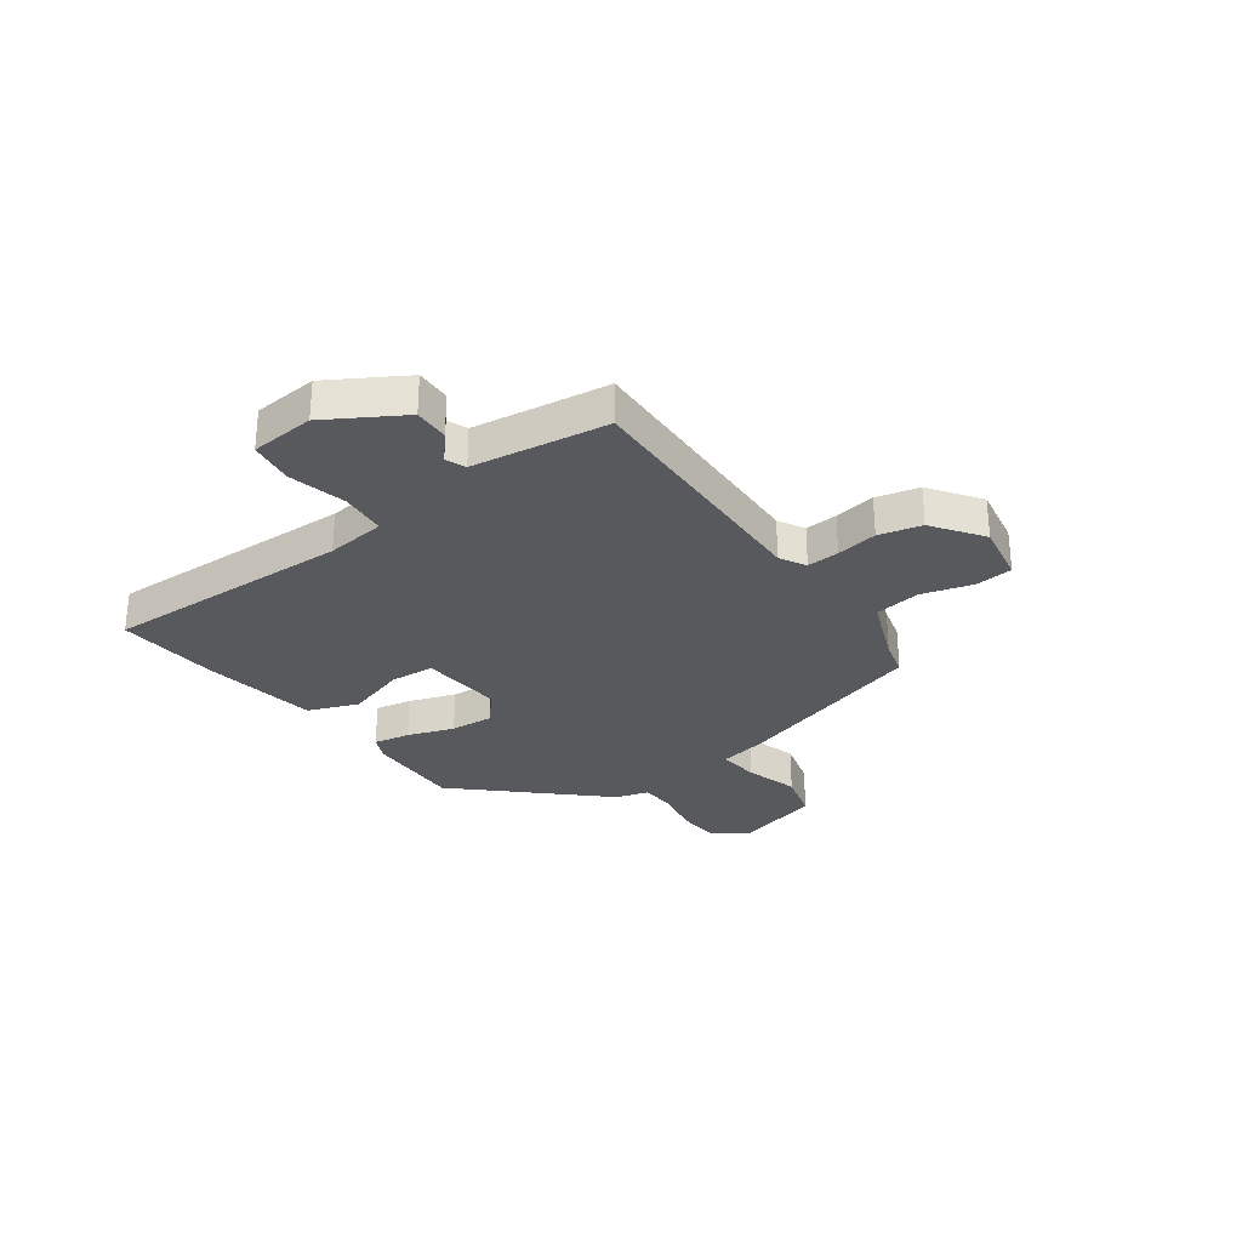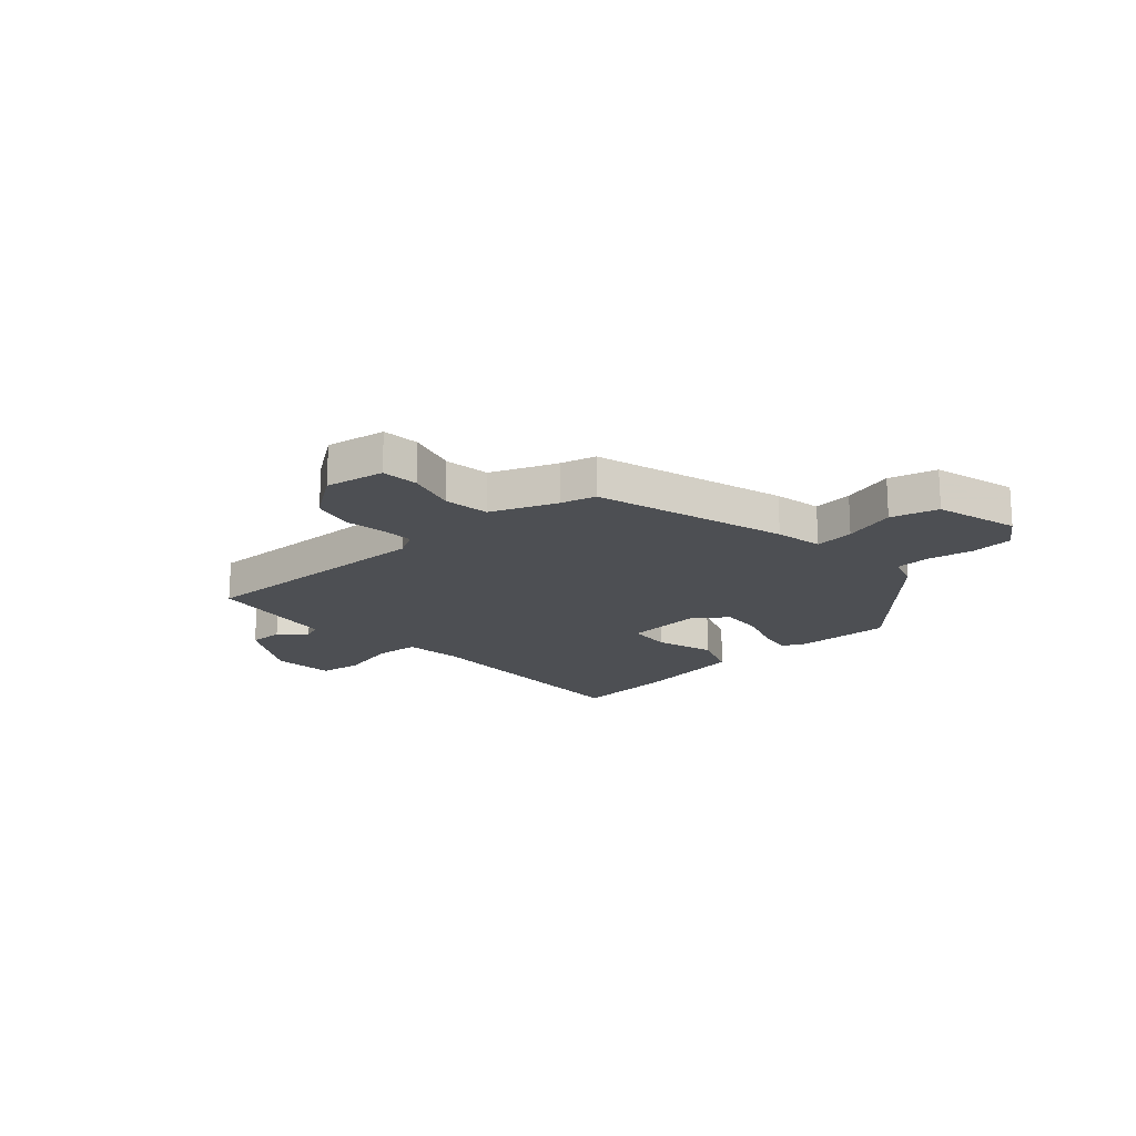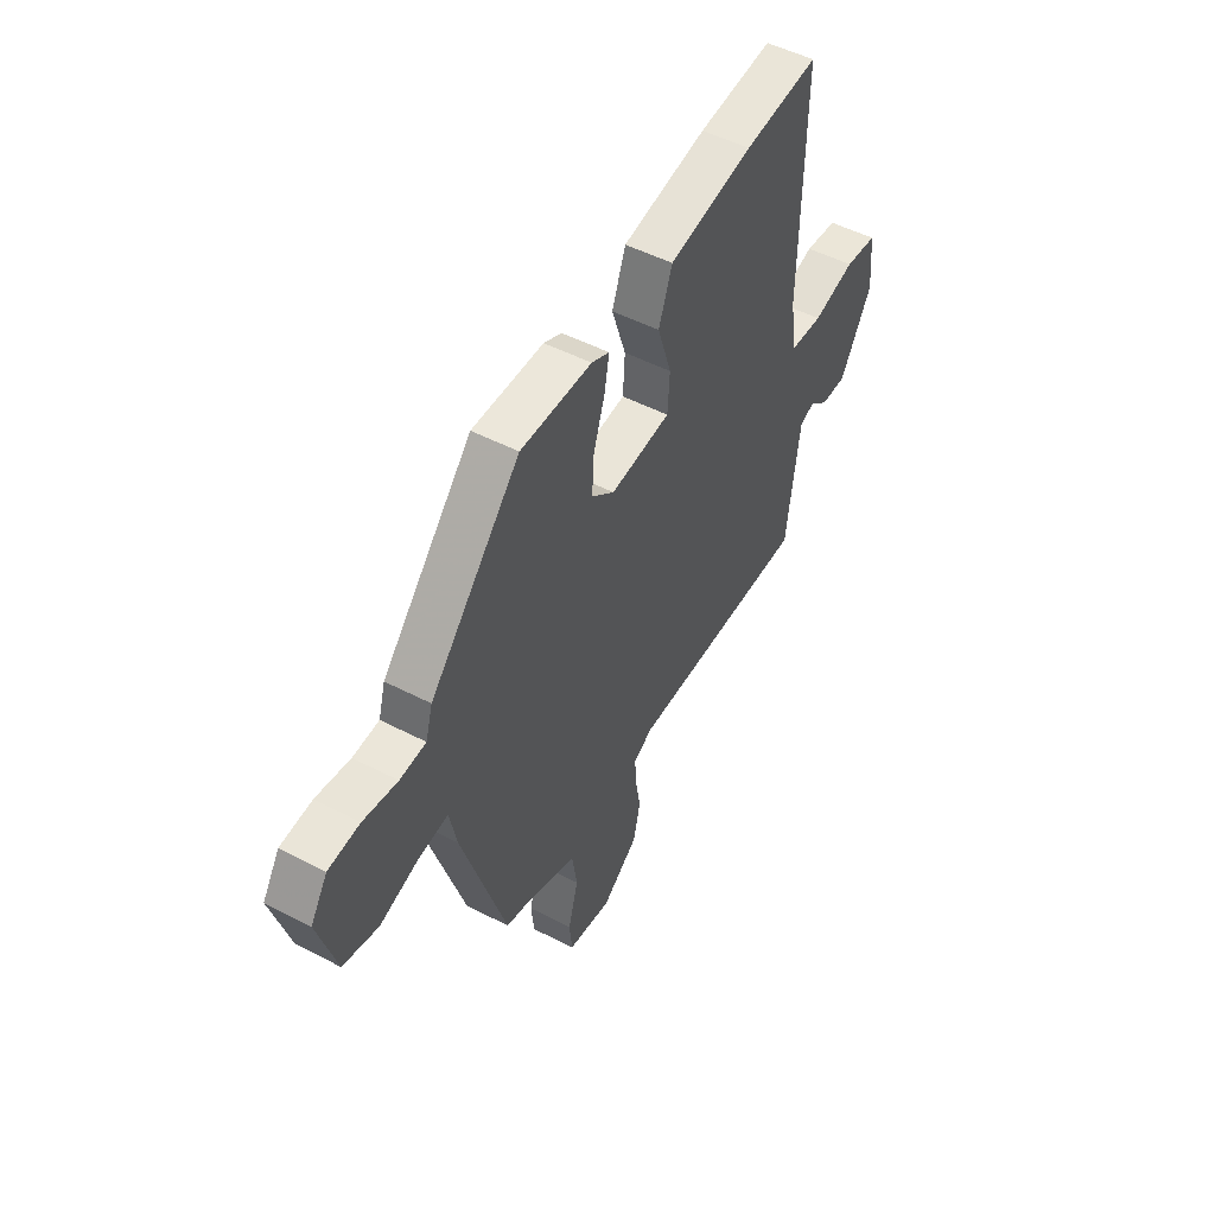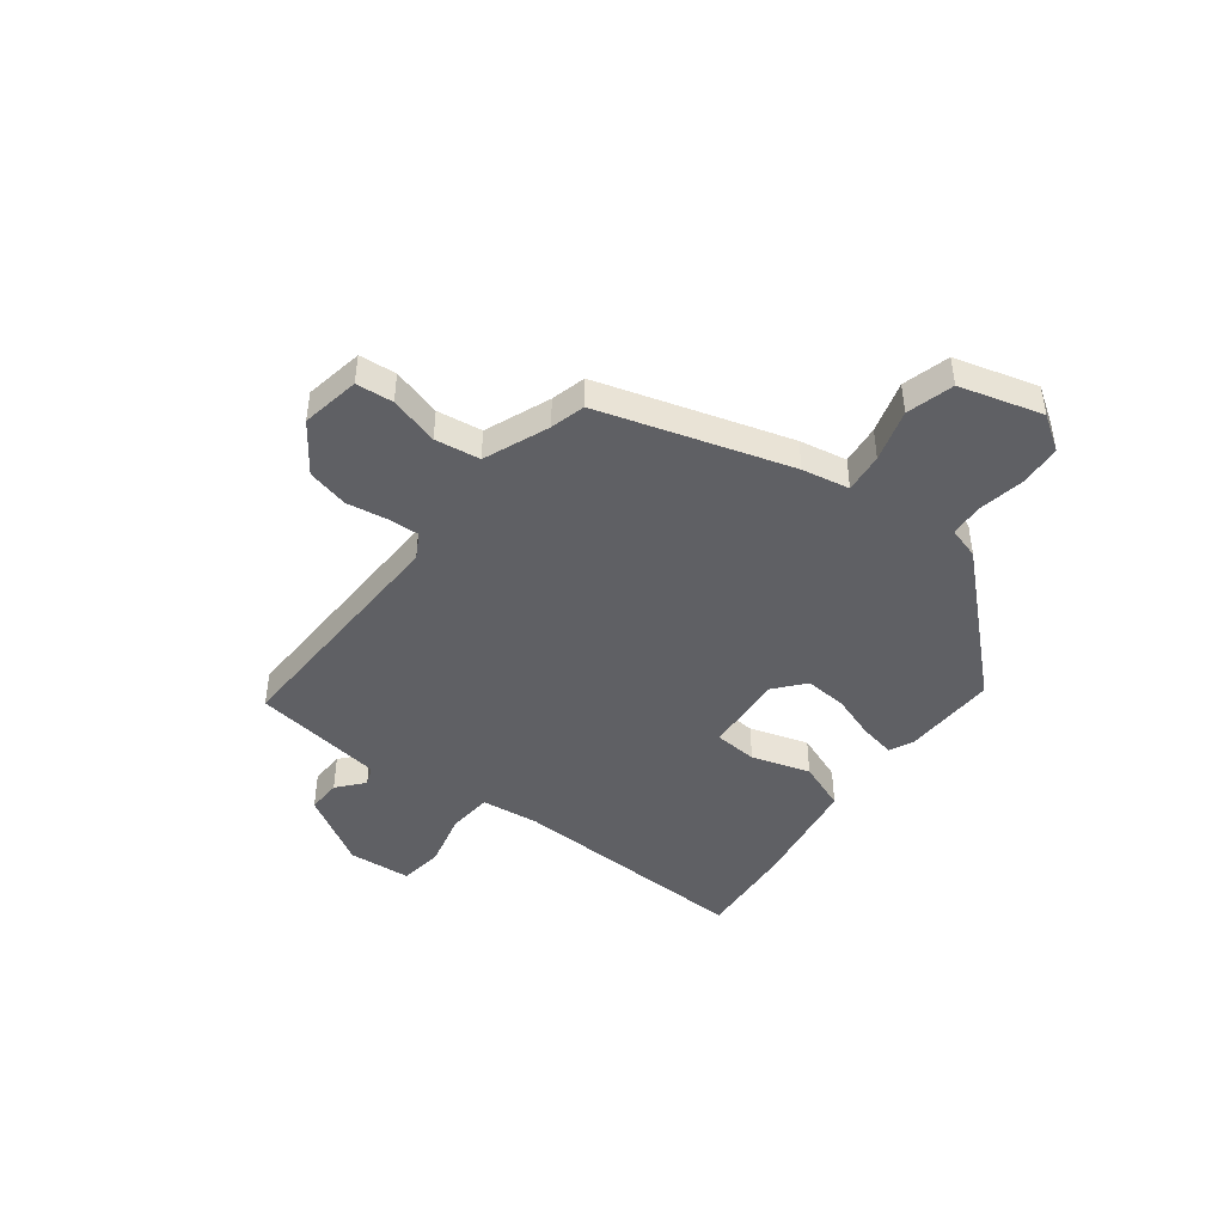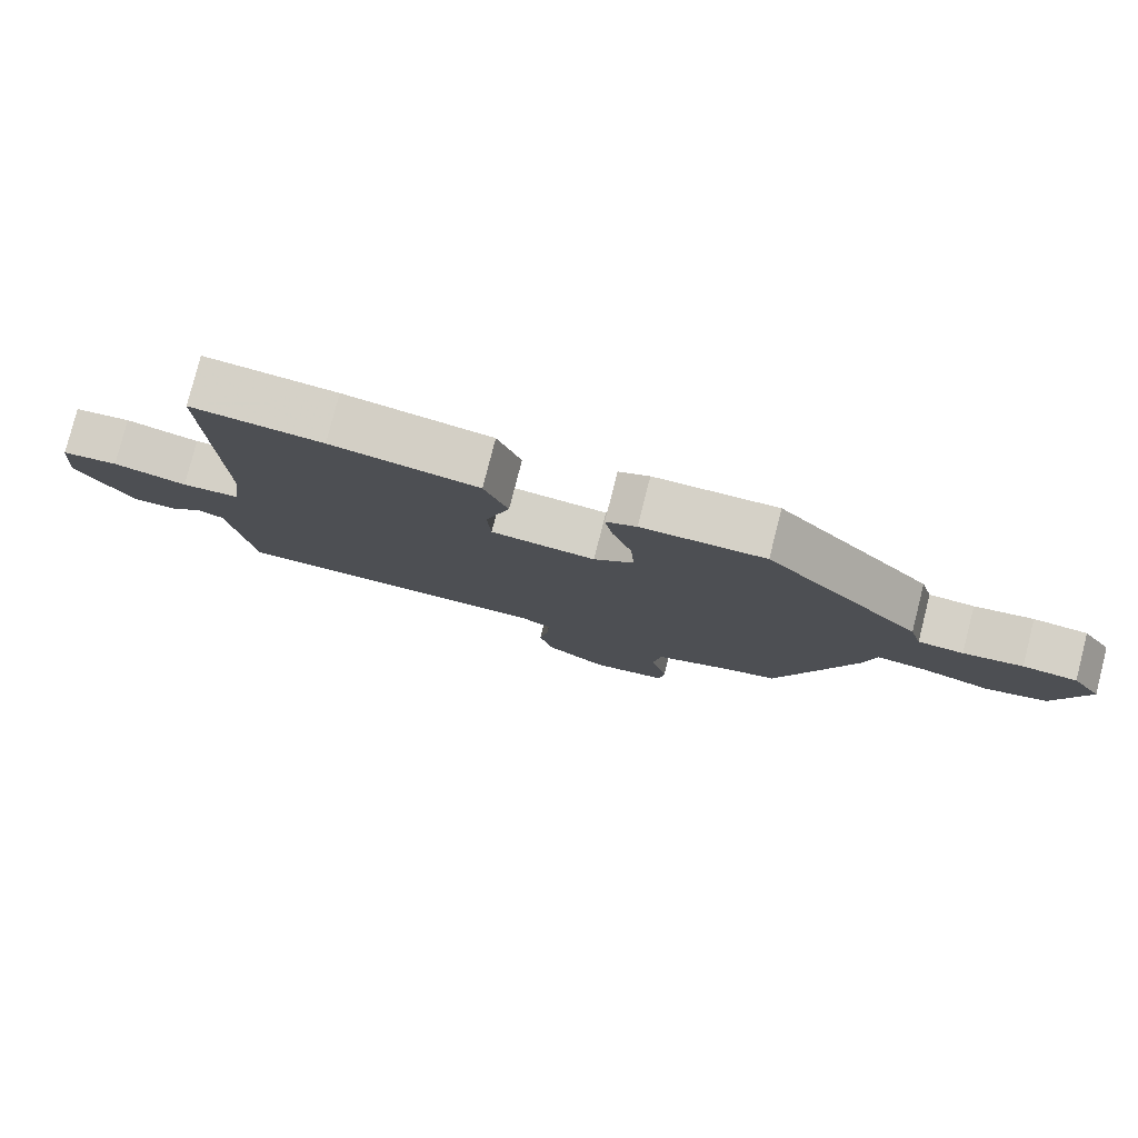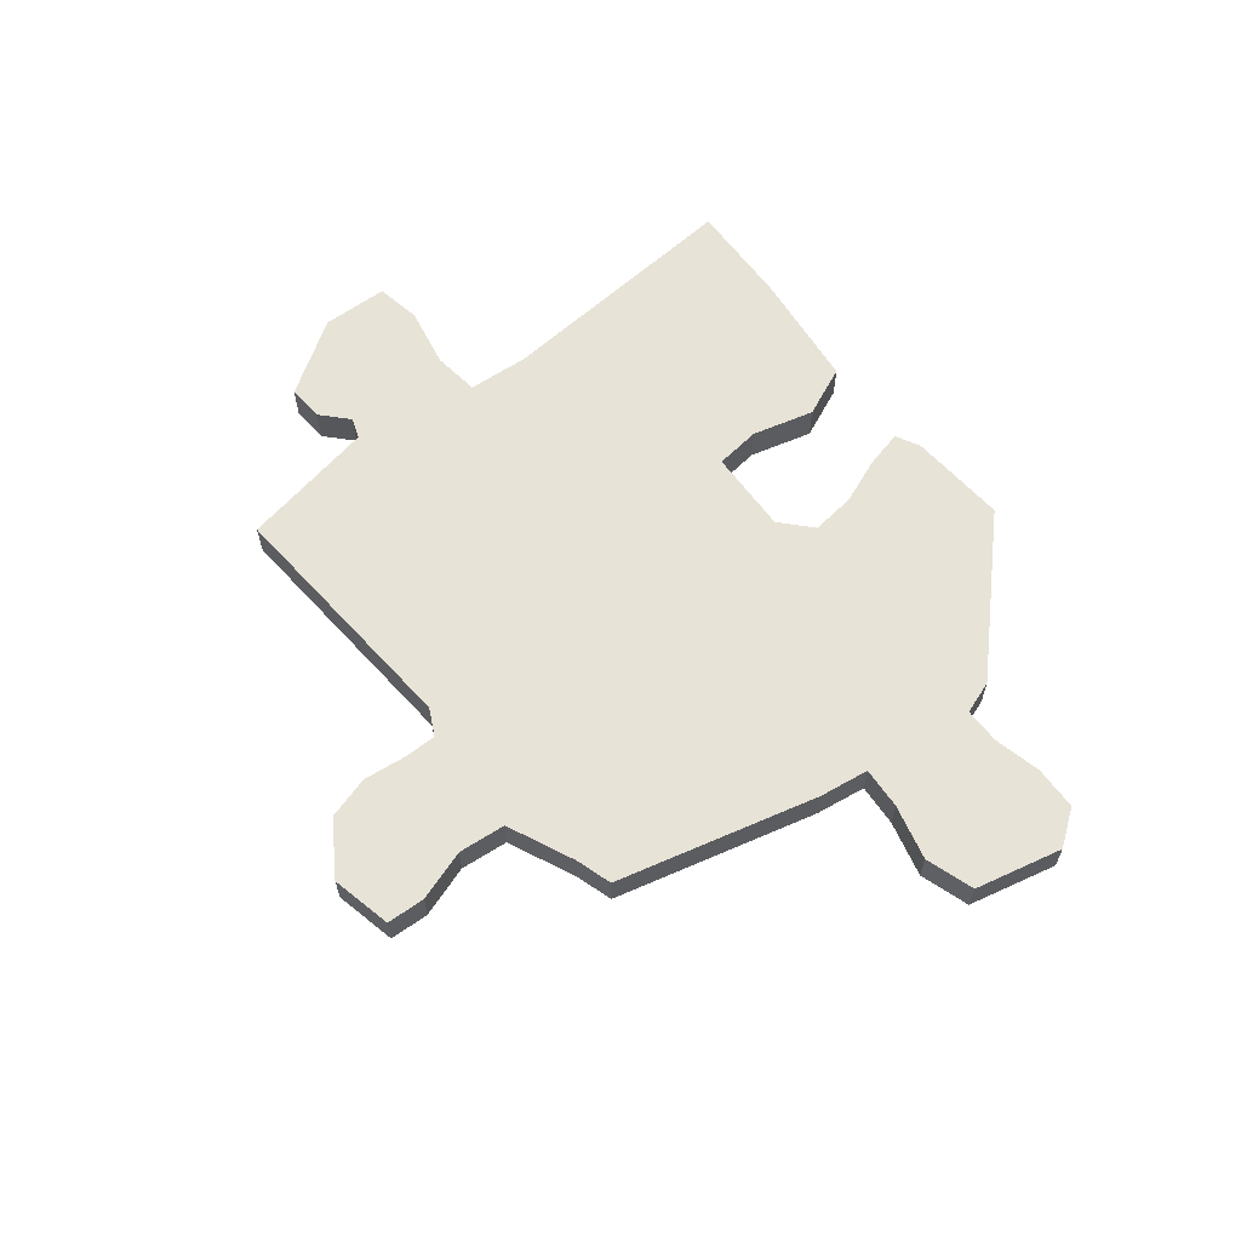
<metadata>
{"format":"obj","ext":"obj","renderer":"f3d","projection":"perspective","resolution":1024,"background":"white","views":[{"elev":-29.6,"azim":125.2,"up":"+Y"},{"elev":-17.9,"azim":-138.6,"up":"+Y"},{"elev":50.5,"azim":-60.4,"up":"+Z"},{"elev":-44.9,"azim":-128.1,"up":"+Y"},{"elev":79.3,"azim":-165.7,"up":"+Z"},{"elev":62.0,"azim":-131.4,"up":"+Y"}]}
</metadata>
<code>
v -0.393 0.07 -0.461
v -0.504 0.07 -0.108
v -0.522 0.07 -0.02
v -0.596 0.07 -0.029
v -0.693 0.07 -0.059
v -0.781 0.07 -0.036
v -0.826 0.07 0.118
v -0.784 0.07 0.183
v -0.706 0.07 0.19
v -0.621 0.07 0.175
v -0.556 0.07 0.179
v -0.539 0.07 0.239
v -0.314 0.07 0.487
v -0.137 0.07 0.484
v -0.093 0.07 0.464
v -0.105 0.07 0.398
v -0.133 0.07 0.313
v -0.138 0.07 0.234
v -0.081 0.07 0.187
v 0.069 0.07 0.201
v 0.074 0.07 0.282
v 0.039 0.07 0.39
v 0.073 0.07 0.482
v 0.283 0.07 0.518
v 0.469 0.07 0.535
v 0.461 0.07 0.082
v 0.475 0.07 -0.026
v 0.558 0.07 -0.032
v 0.663 0.07 -0.005
v 0.744 0.07 -0.015
v 0.755 0.07 -0.132
v 0.676 0.07 -0.269
v 0.612 0.07 -0.268
v 0.563 0.07 -0.227
v 0.527 0.07 -0.242
v 0.505 0.07 -0.41
v 0.495 0.07 -0.489
v 0.037 0.07 -0.482
v -0.01 0.07 -0.509
v -0.006 0.07 -0.568
v 0.007 0.07 -0.643
v -0.011 0.07 -0.721
v -0.101 0.07 -0.787
v -0.211 0.07 -0.769
v -0.218 0.07 -0.7
v -0.193 0.07 -0.608
v -0.206 0.07 -0.524
v -0.328 0.07 -0.477
v -0.393 0 -0.461
v -0.504 0 -0.108
v -0.522 0 -0.02
v -0.596 0 -0.029
v -0.693 0 -0.059
v -0.781 0 -0.036
v -0.826 0 0.118
v -0.784 0 0.183
v -0.706 0 0.19
v -0.621 0 0.175
v -0.556 0 0.179
v -0.539 0 0.239
v -0.314 0 0.487
v -0.137 0 0.484
v -0.093 0 0.464
v -0.105 0 0.398
v -0.133 0 0.313
v -0.138 0 0.234
v -0.081 0 0.187
v 0.069 0 0.201
v 0.074 0 0.282
v 0.039 0 0.39
v 0.073 0 0.482
v 0.283 0 0.518
v 0.469 0 0.535
v 0.461 0 0.082
v 0.475 0 -0.026
v 0.558 0 -0.032
v 0.663 0 -0.005
v 0.744 0 -0.015
v 0.755 0 -0.132
v 0.676 0 -0.269
v 0.612 0 -0.268
v 0.563 0 -0.227
v 0.527 0 -0.242
v 0.505 0 -0.41
v 0.495 0 -0.489
v 0.037 0 -0.482
v -0.01 0 -0.509
v -0.006 0 -0.568
v 0.007 0 -0.643
v -0.011 0 -0.721
v -0.101 0 -0.787
v -0.211 0 -0.769
v -0.218 0 -0.7
v -0.193 0 -0.608
v -0.206 0 -0.524
v -0.328 0 -0.477
f 43 44 45 46
f 43 46 47
f 40 41 42 43
f 39 40 43 47
f 38 39 47 48
f 36 37 38
f 35 36 38 48
f 31 32 33 34
f 28 29 30 31
f 27 28 31 34
f 23 24 25 26
f 21 22 23 26
f 20 21 26 27
f 19 20 27 34
f 14 15 16 17
f 14 17 18
f 11 12 13 14
f 11 14 18
f 7 8 9 10
f 7 10 11
f 4 5 6 7
f 3 4 7 11
f 19 34 35 48
f 11 18 19 48
f 3 11 48
f 1 2 3 48
f 94 93 92 91
f 95 94 91
f 91 90 89 88
f 95 91 88 87
f 96 95 87 86
f 86 85 84
f 96 86 84 83
f 82 81 80 79
f 79 78 77 76
f 82 79 76 75
f 74 73 72 71
f 74 71 70 69
f 75 74 69 68
f 82 75 68 67
f 65 64 63 62
f 66 65 62
f 62 61 60 59
f 66 62 59
f 58 57 56 55
f 59 58 55
f 55 54 53 52
f 59 55 52 51
f 96 83 82 67
f 96 67 66 59
f 96 59 51
f 96 51 50 49
f 1 49 50 2
f 2 50 51 3
f 3 51 52 4
f 4 52 53 5
f 5 53 54 6
f 6 54 55 7
f 7 55 56 8
f 8 56 57 9
f 9 57 58 10
f 10 58 59 11
f 11 59 60 12
f 12 60 61 13
f 13 61 62 14
f 14 62 63 15
f 15 63 64 16
f 16 64 65 17
f 17 65 66 18
f 18 66 67 19
f 19 67 68 20
f 20 68 69 21
f 21 69 70 22
f 22 70 71 23
f 23 71 72 24
f 24 72 73 25
f 25 73 74 26
f 26 74 75 27
f 27 75 76 28
f 28 76 77 29
f 29 77 78 30
f 30 78 79 31
f 31 79 80 32
f 32 80 81 33
f 33 81 82 34
f 34 82 83 35
f 35 83 84 36
f 36 84 85 37
f 37 85 86 38
f 38 86 87 39
f 39 87 88 40
f 40 88 89 41
f 41 89 90 42
f 42 90 91 43
f 43 91 92 44
f 44 92 93 45
f 45 93 94 46
f 46 94 95 47
f 47 95 96 48
f 48 96 49 1

</code>
